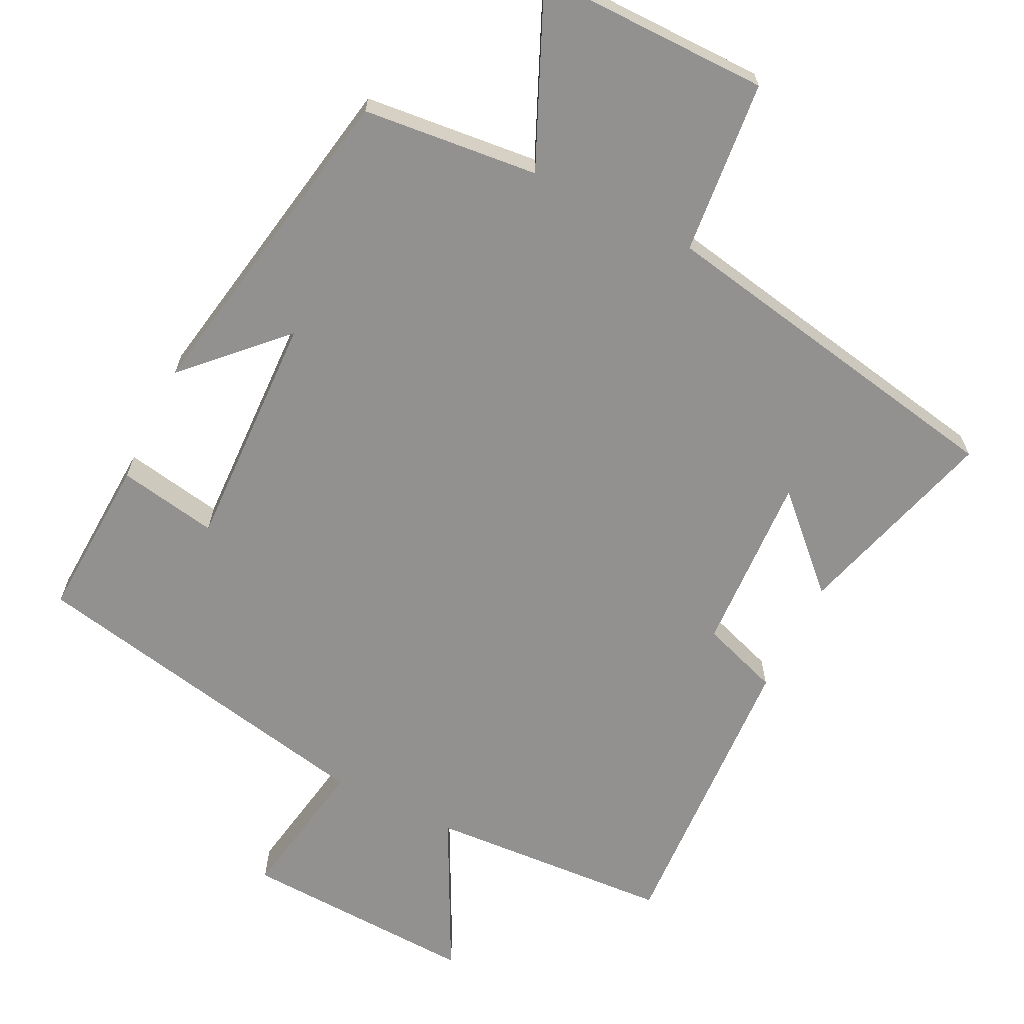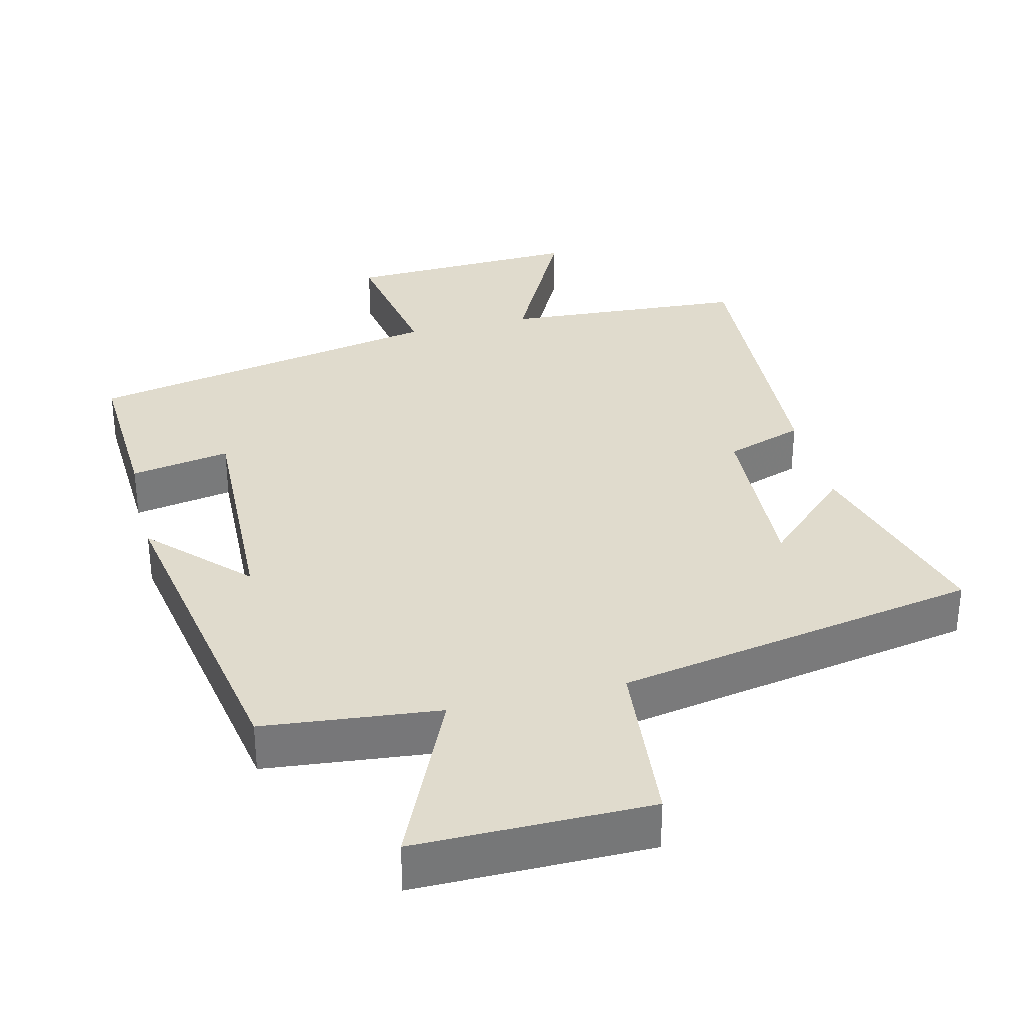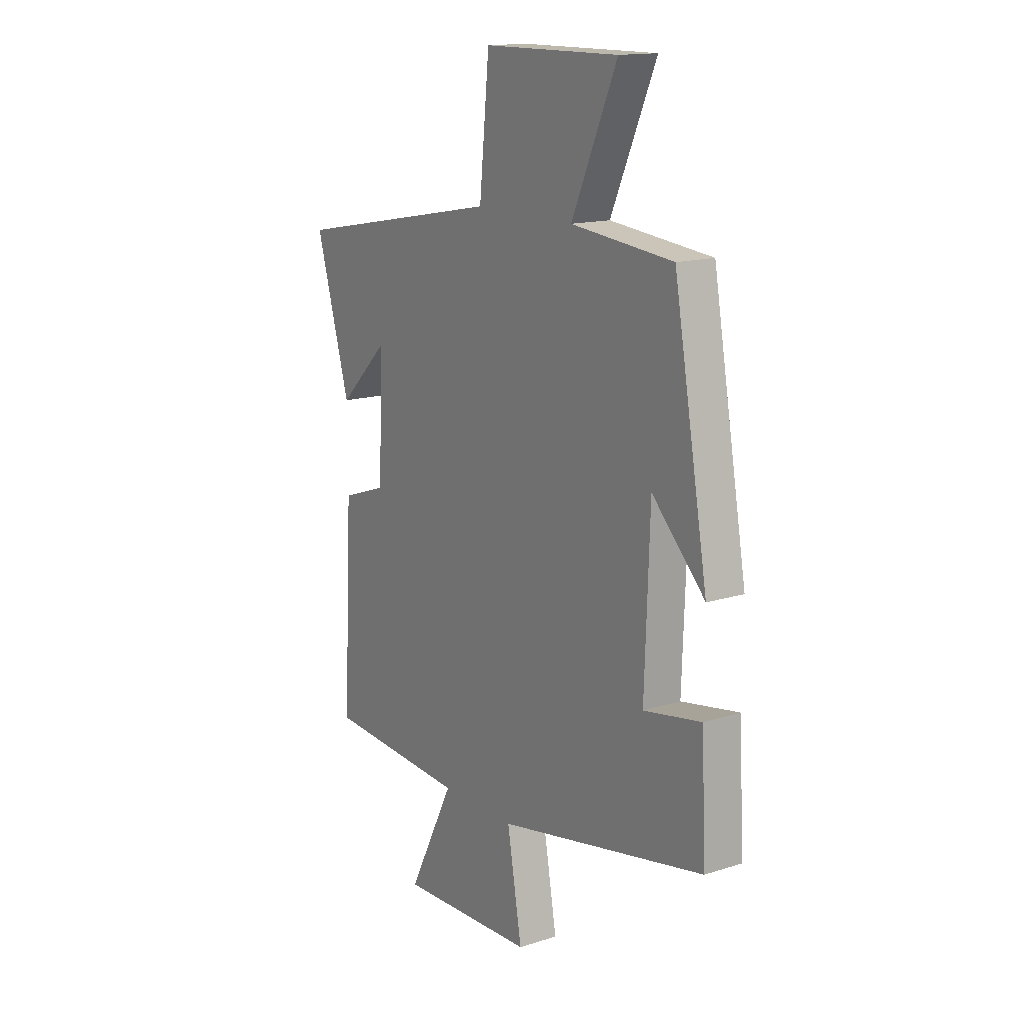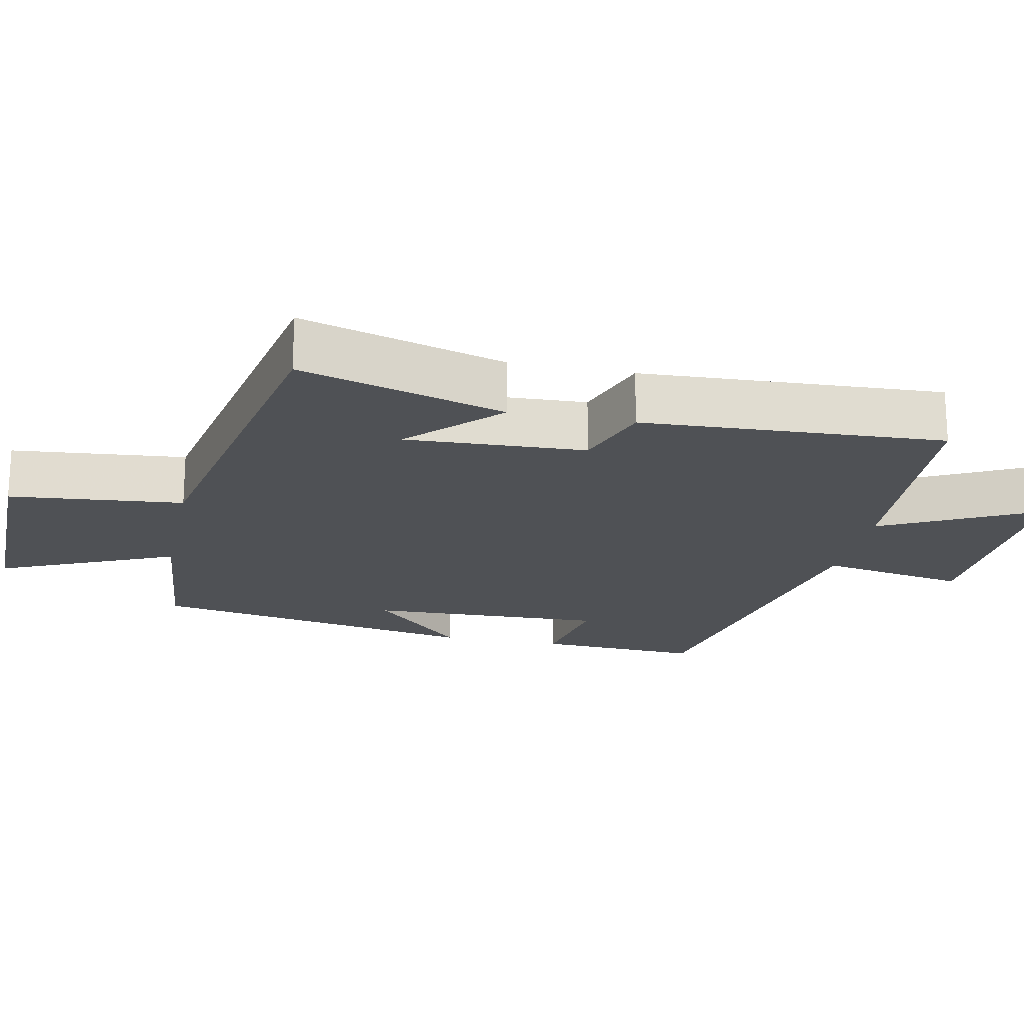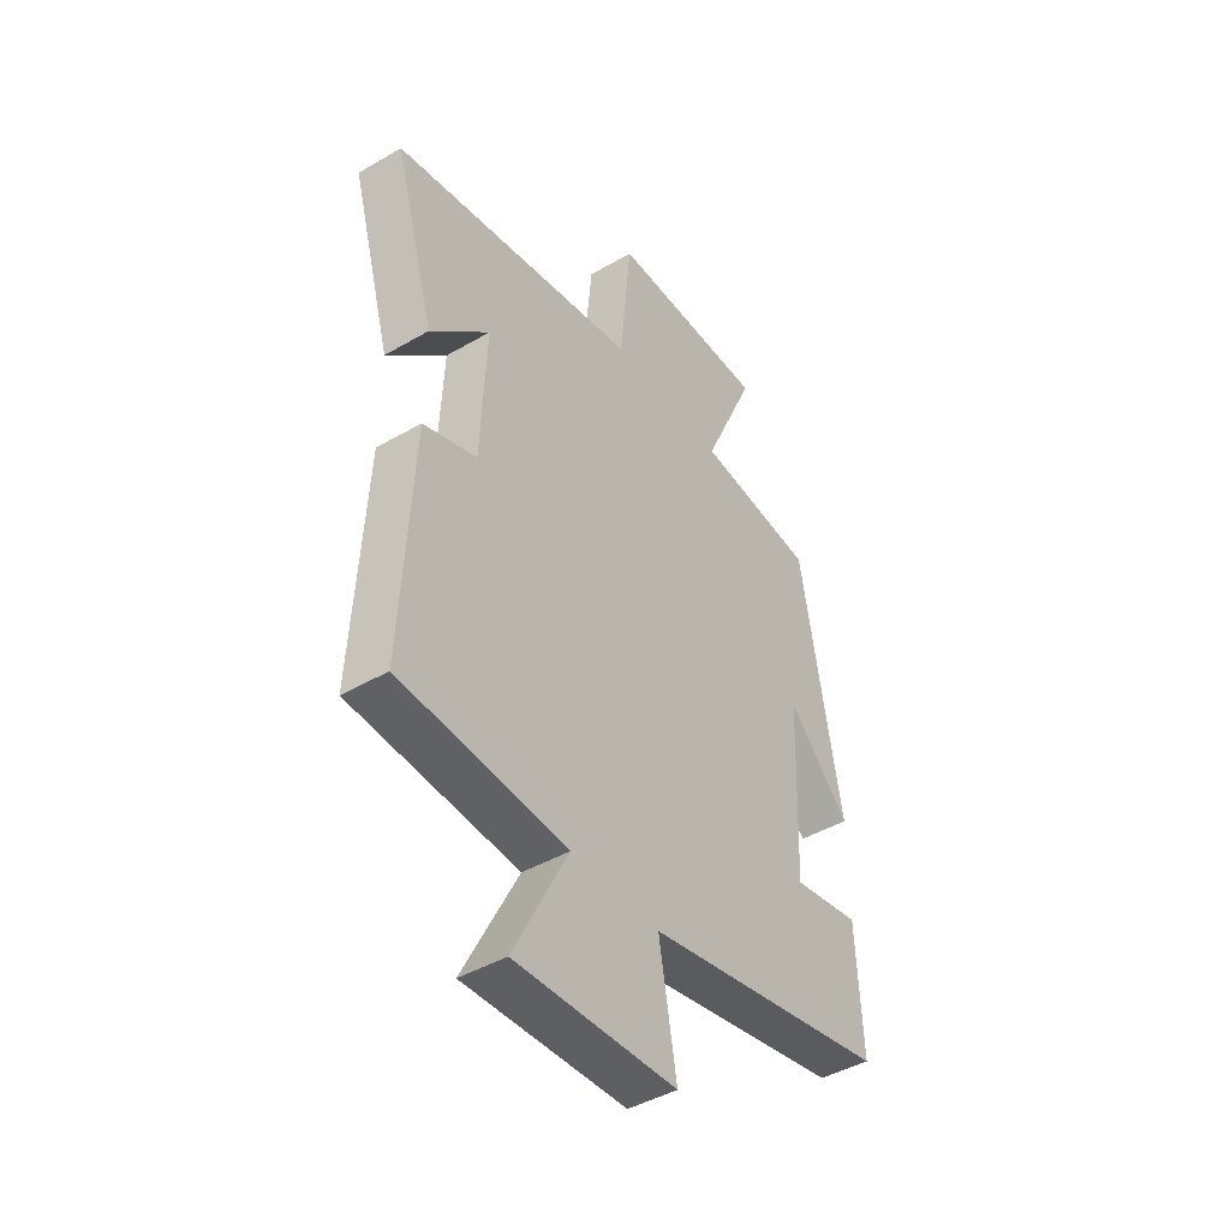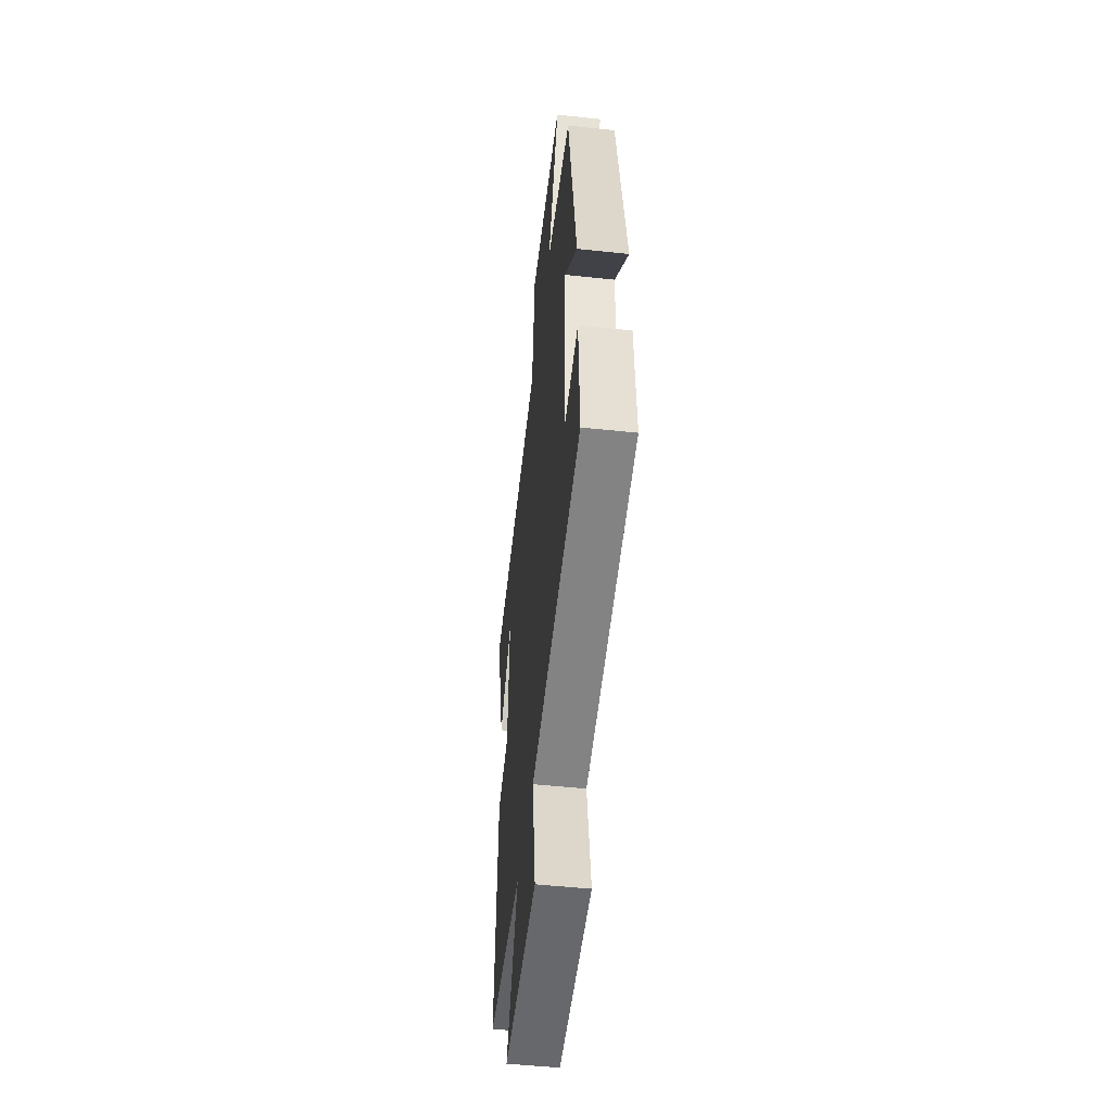
<metadata>
{"format":"obj","ext":"obj","renderer":"f3d","projection":"perspective","resolution":1024,"background":"white","views":[{"elev":-66.1,"azim":-26.4,"up":"+Y"},{"elev":33.2,"azim":-13.7,"up":"+Y"},{"elev":15.1,"azim":-124.0,"up":"+Z"},{"elev":-19.9,"azim":78.2,"up":"+Y"},{"elev":-44.0,"azim":124.3,"up":"+Z"},{"elev":-50.0,"azim":-96.7,"up":"+Z"}]}
</metadata>
<code>
v 0.522 0.07 -0.478
v 0.179 0.07 -0.5
v 0.291 0.07 -0.72
v -0.041 0.07 -0.706
v -0.005 0.07 -0.5
v -0.511 0.07 -0.4
v -0.5 0.07 -0.17
v -0.36 0.07 -0.195
v -0.372 0.07 0.139
v -0.5 0.07 0.008
v -0.417 0.07 0.475
v -0.17 0.07 0.5
v -0.28 0.07 0.747
v 0.048 0.07 0.745
v 0.072 0.07 0.5
v 0.583 0.07 0.405
v 0.5 0.07 0.117
v 0.378 0.07 0.235
v 0.39 0.07 -0.017
v 0.5 0.07 -0.055
v 0.522 0 -0.478
v 0.179 0 -0.5
v 0.291 0 -0.72
v -0.041 0 -0.706
v -0.005 0 -0.5
v -0.511 0 -0.4
v -0.5 0 -0.17
v -0.36 0 -0.195
v -0.372 0 0.139
v -0.5 0 0.008
v -0.417 0 0.475
v -0.17 0 0.5
v -0.28 0 0.747
v 0.048 0 0.745
v 0.072 0 0.5
v 0.583 0 0.405
v 0.5 0 0.117
v 0.378 0 0.235
v 0.39 0 -0.017
v 0.5 0 -0.055
f 19 20 1 2
f 18 19 2
f 16 17 18
f 15 16 18
f 15 18 2
f 12 13 14 15
f 12 15 2
f 9 10 11 12
f 8 9 12 2
f 5 6 7 8
f 5 8 2 3
f 3 4 5
f 22 21 40 39
f 22 39 38
f 38 37 36
f 38 36 35
f 22 38 35
f 35 34 33 32
f 22 35 32
f 32 31 30 29
f 22 32 29 28
f 28 27 26 25
f 23 22 28 25
f 25 24 23
f 1 21 22 2
f 2 22 23 3
f 3 23 24 4
f 4 24 25 5
f 5 25 26 6
f 6 26 27 7
f 7 27 28 8
f 8 28 29 9
f 9 29 30 10
f 10 30 31 11
f 11 31 32 12
f 12 32 33 13
f 13 33 34 14
f 14 34 35 15
f 15 35 36 16
f 16 36 37 17
f 17 37 38 18
f 18 38 39 19
f 19 39 40 20
f 20 40 21 1

</code>
